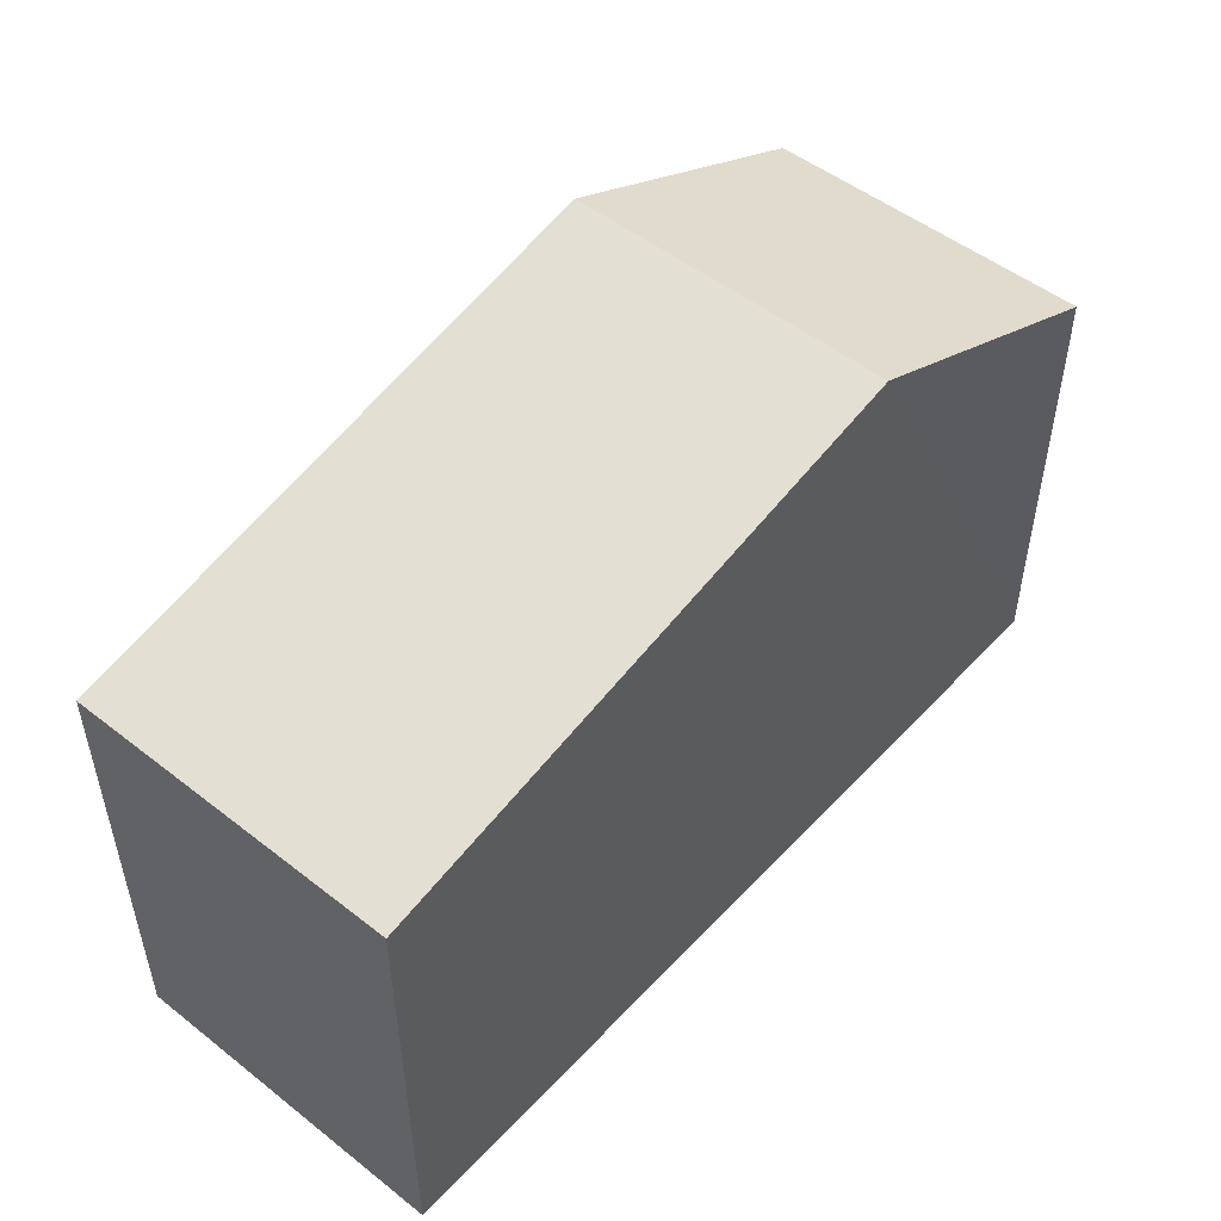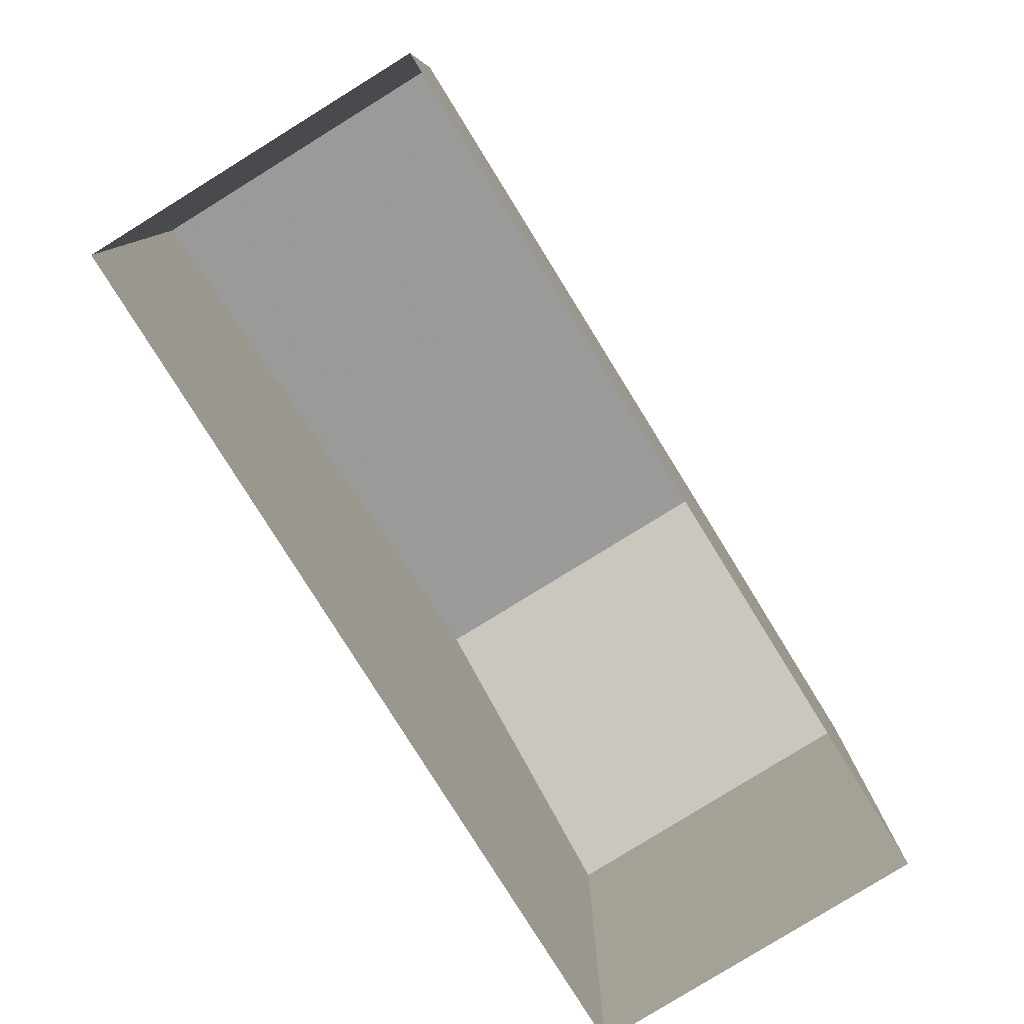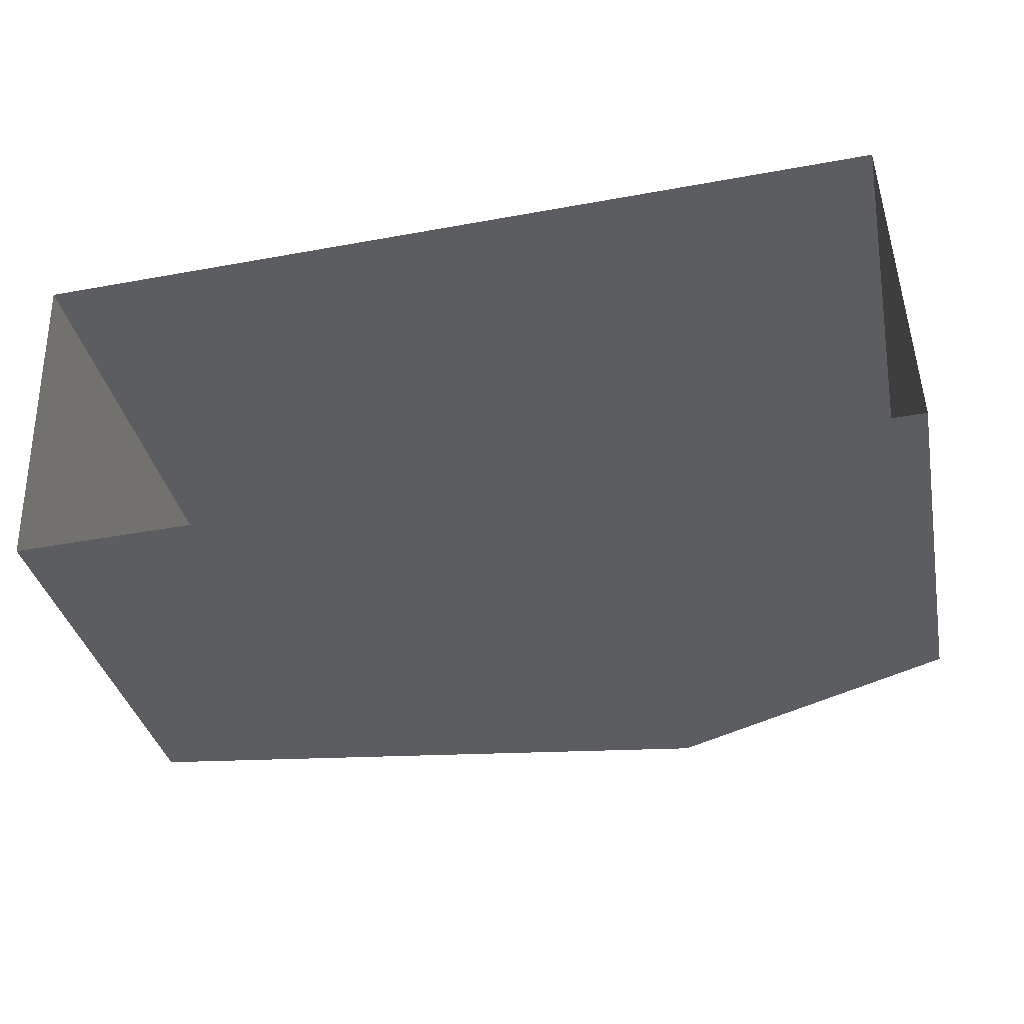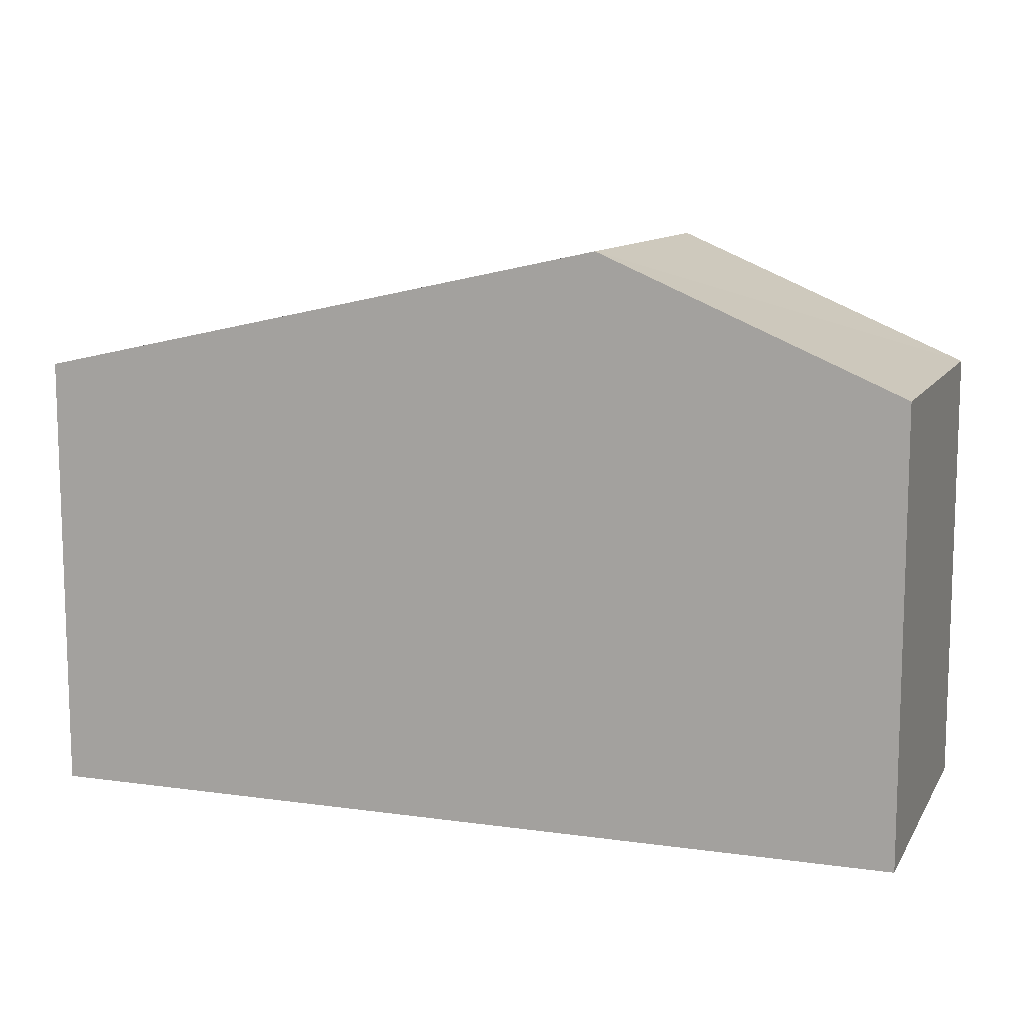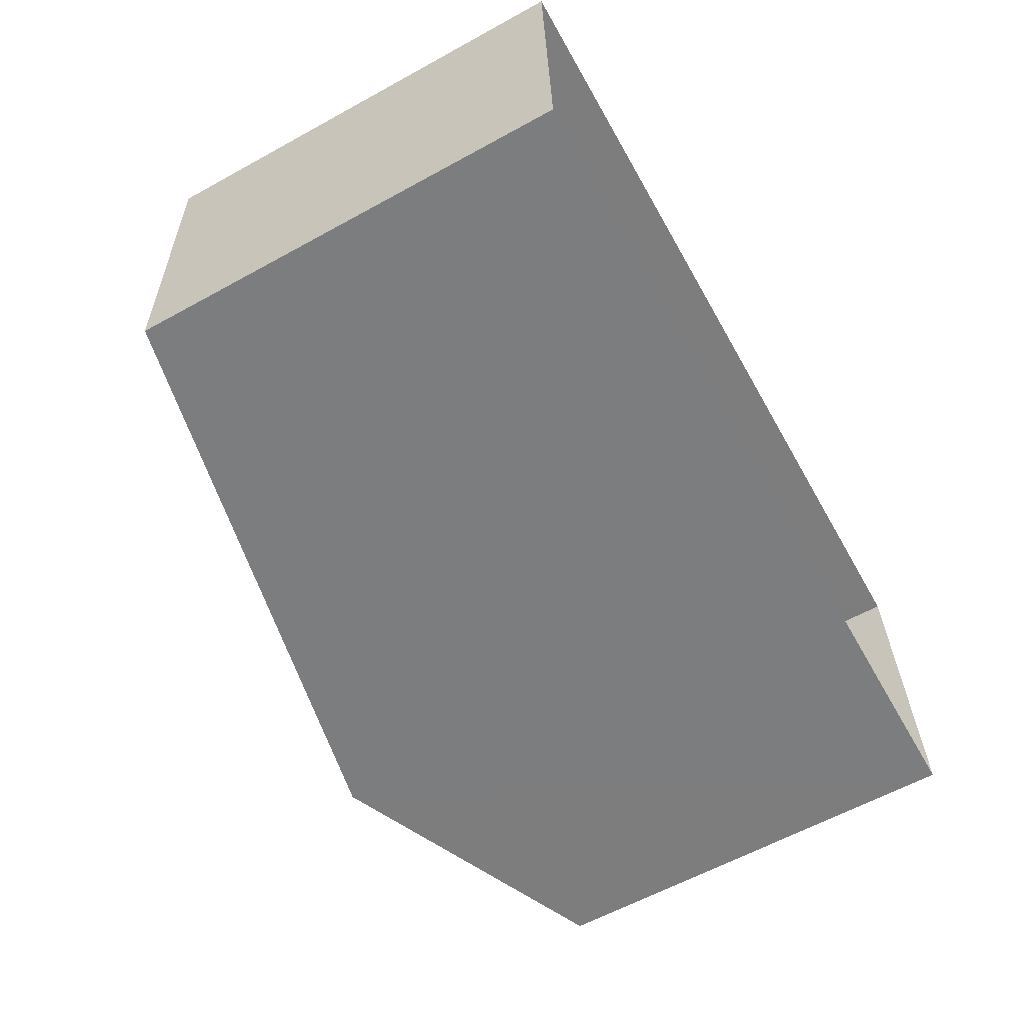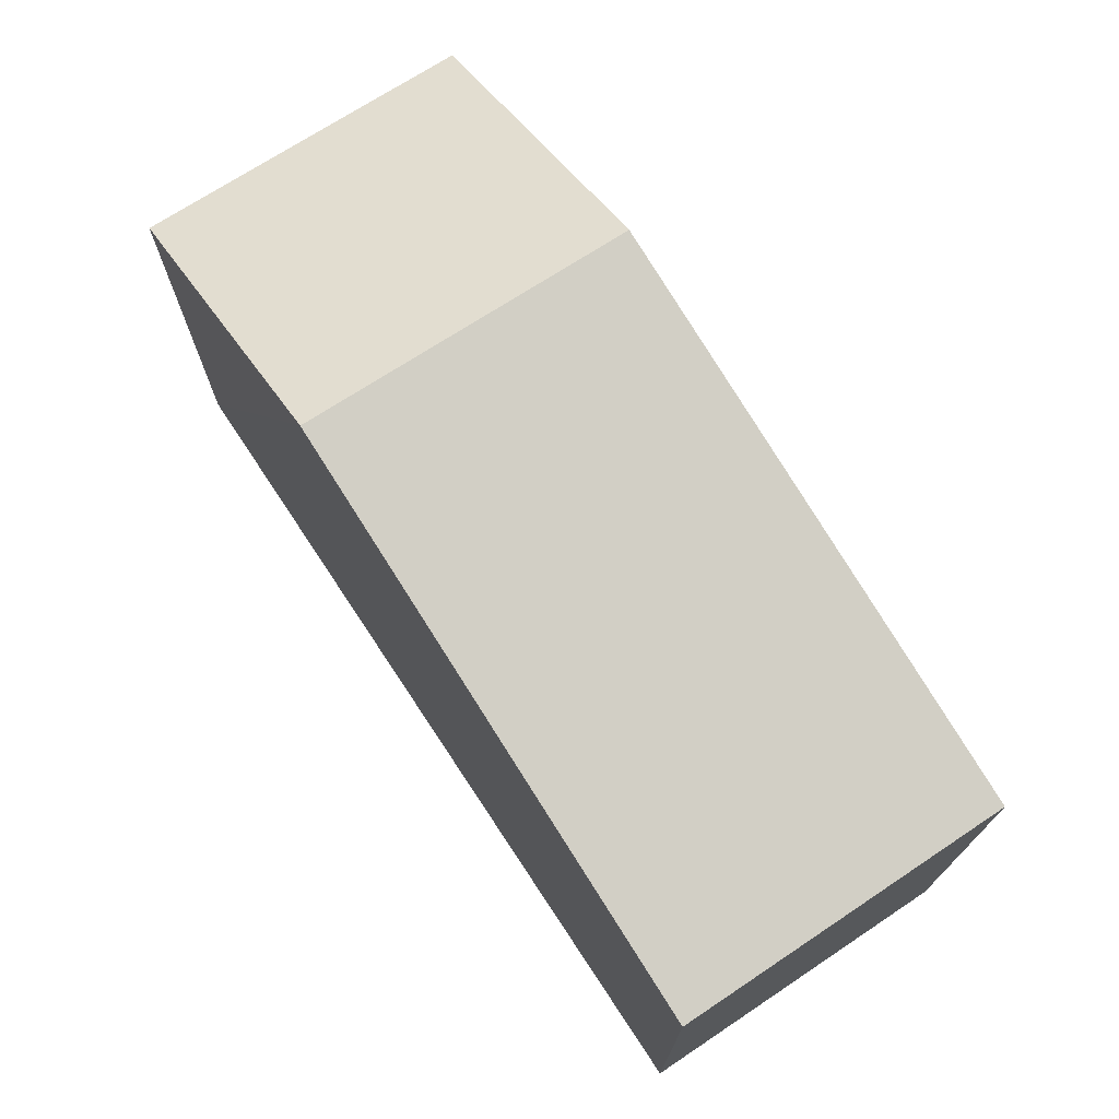
<metadata>
{"format":"obj","ext":"obj","renderer":"f3d","projection":"perspective","resolution":1024,"background":"white","views":[{"elev":50.1,"azim":128.8,"up":"+Z"},{"elev":-79.3,"azim":119.5,"up":"+Z"},{"elev":-35.3,"azim":-168.6,"up":"+Y"},{"elev":10.8,"azim":-163.0,"up":"+Z"},{"elev":-60.9,"azim":119.2,"up":"+Y"},{"elev":72.3,"azim":54.2,"up":"+Z"}]}
</metadata>
<code>
v -3.724e+05 -1.036e+05 30.98
v -3.724e+05 -1.036e+05 30.98
v -3.724e+05 -1.036e+05 30.98
v -3.724e+05 -1.036e+05 30.98
v -3.724e+05 -1.036e+05 38.59
v -3.724e+05 -1.036e+05 36.89
v -3.724e+05 -1.036e+05 38.59
v -3.724e+05 -1.036e+05 36.89
v -3.724e+05 -1.036e+05 36.89
v -3.724e+05 -1.036e+05 36.89
f 1 2 3
f 4 1 3
f 5 6 7
f 5 8 6
f 7 9 5
f 7 10 9
f 9 4 3
f 9 10 4
f 8 2 1
f 6 8 1
f 9 3 5
f 3 2 5
f 2 8 5
f 6 1 7
f 1 4 7
f 4 10 7

</code>
